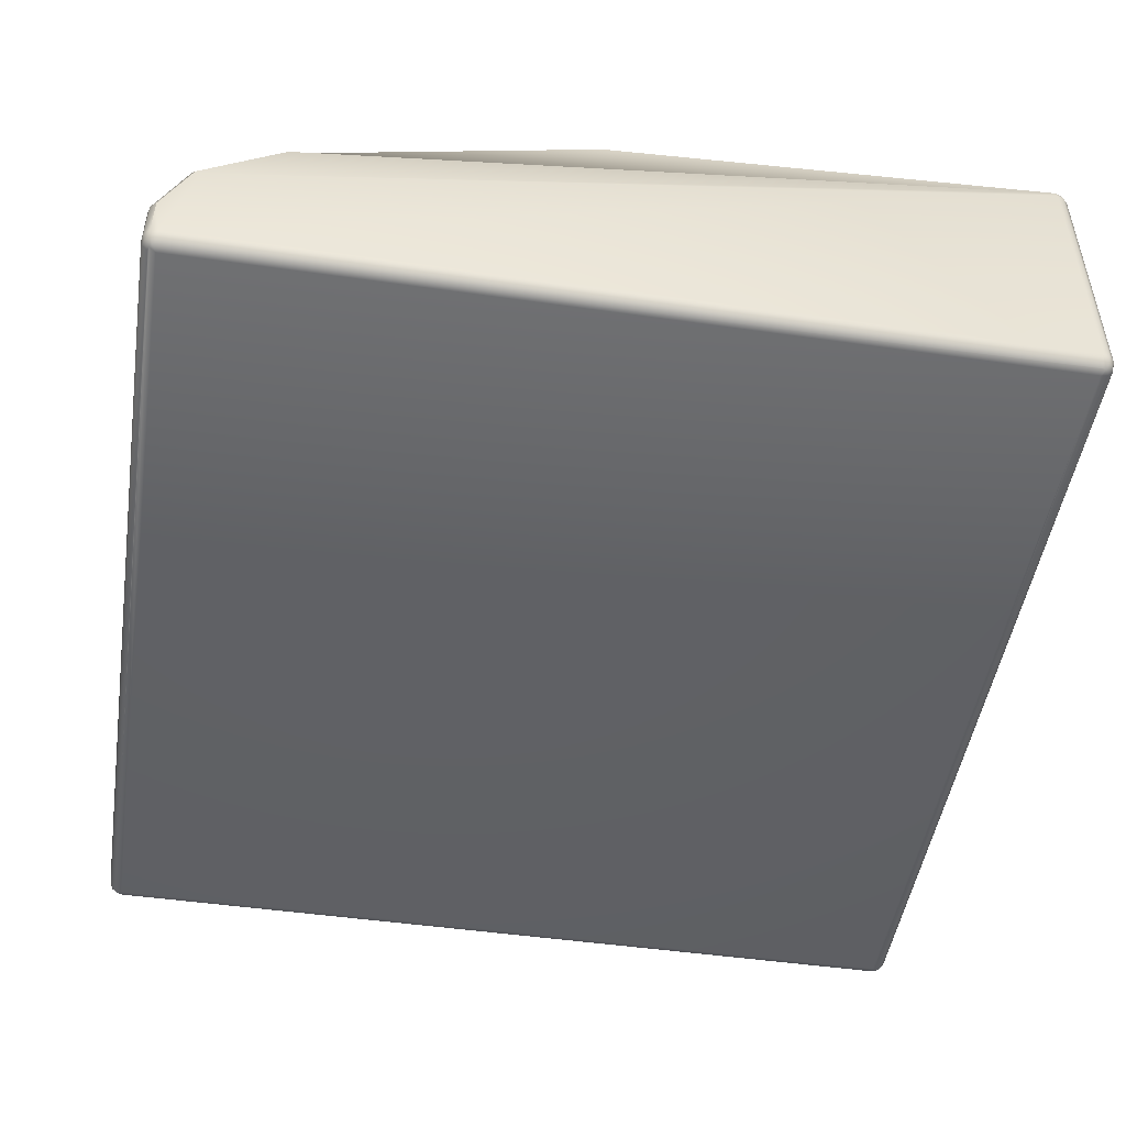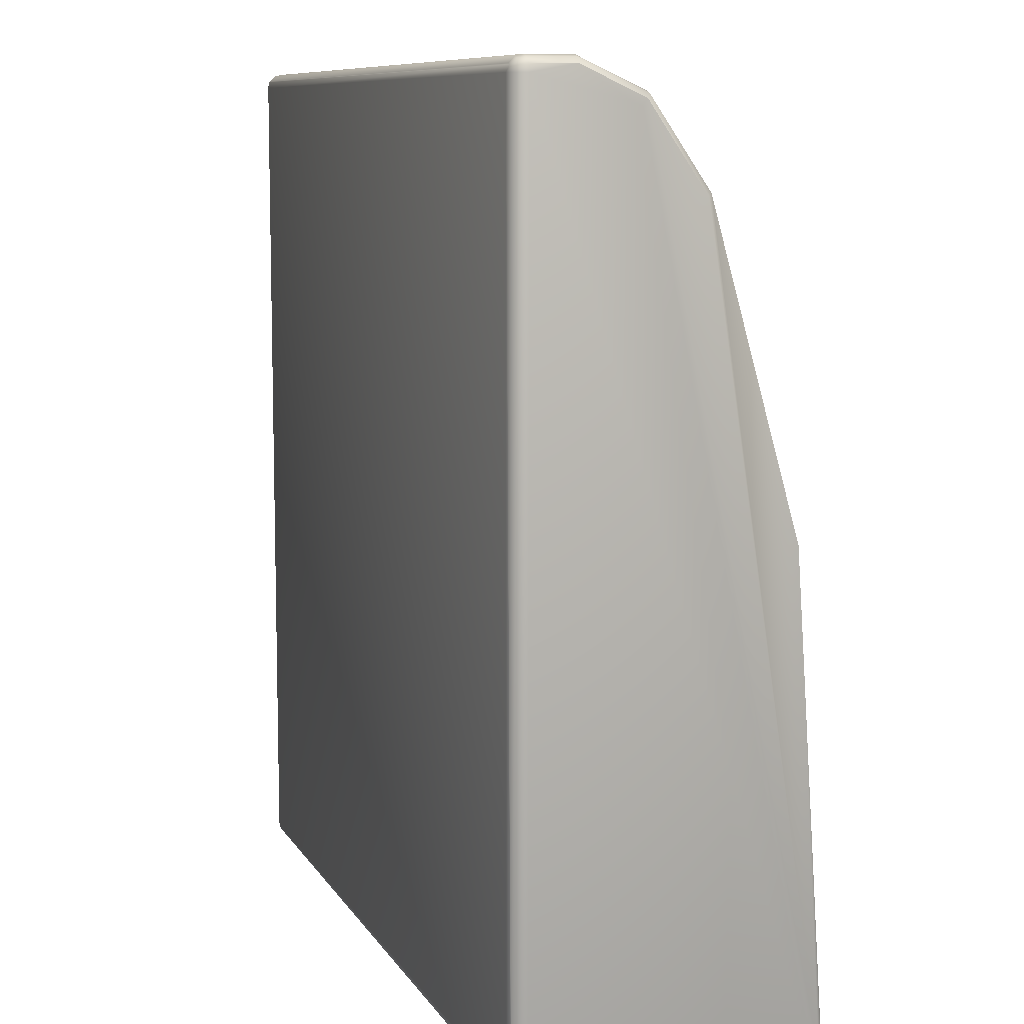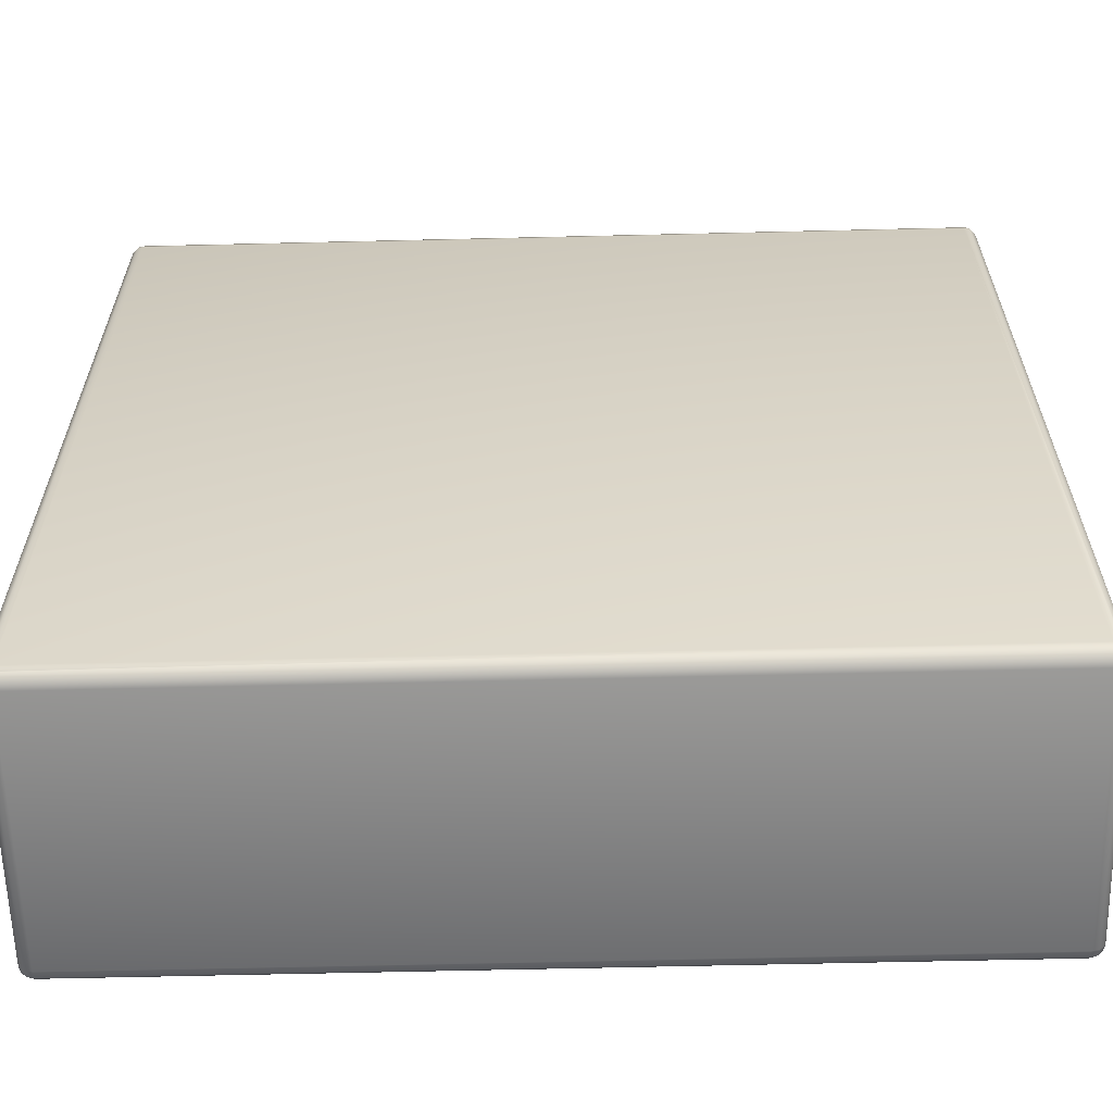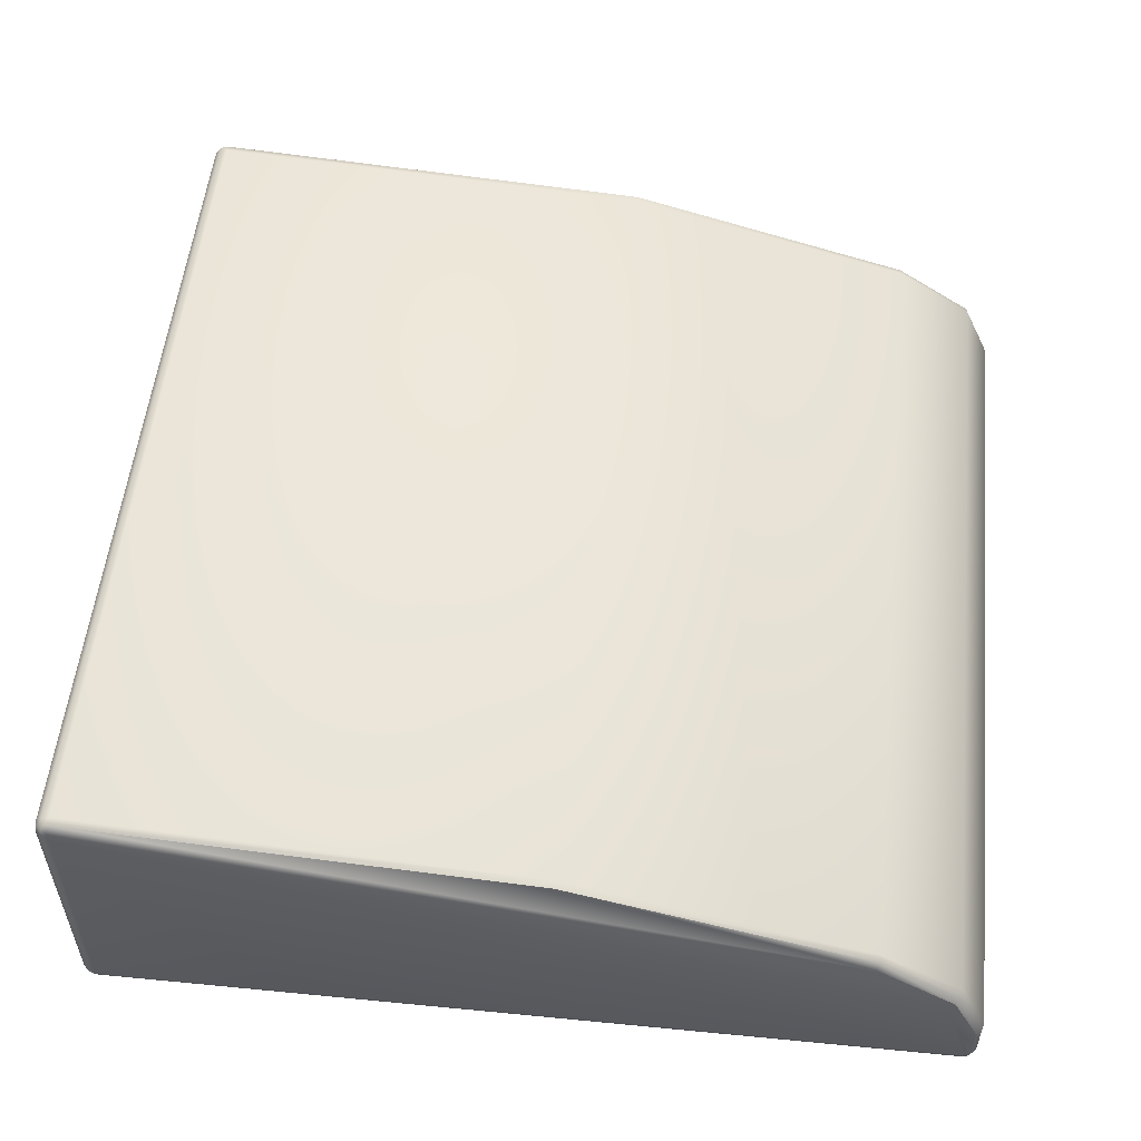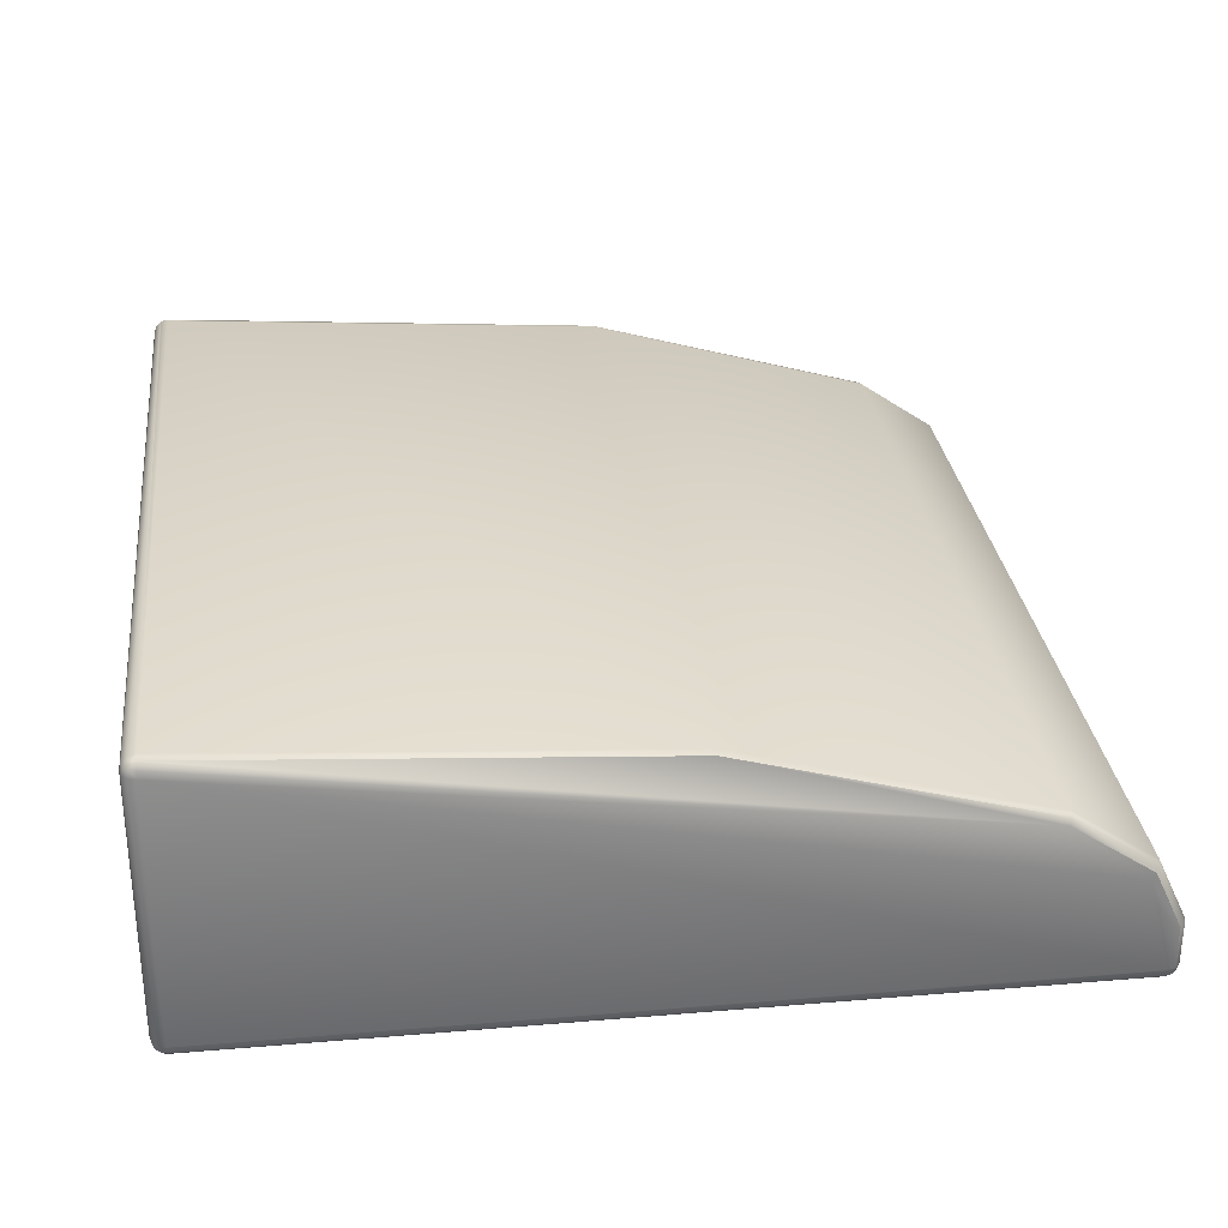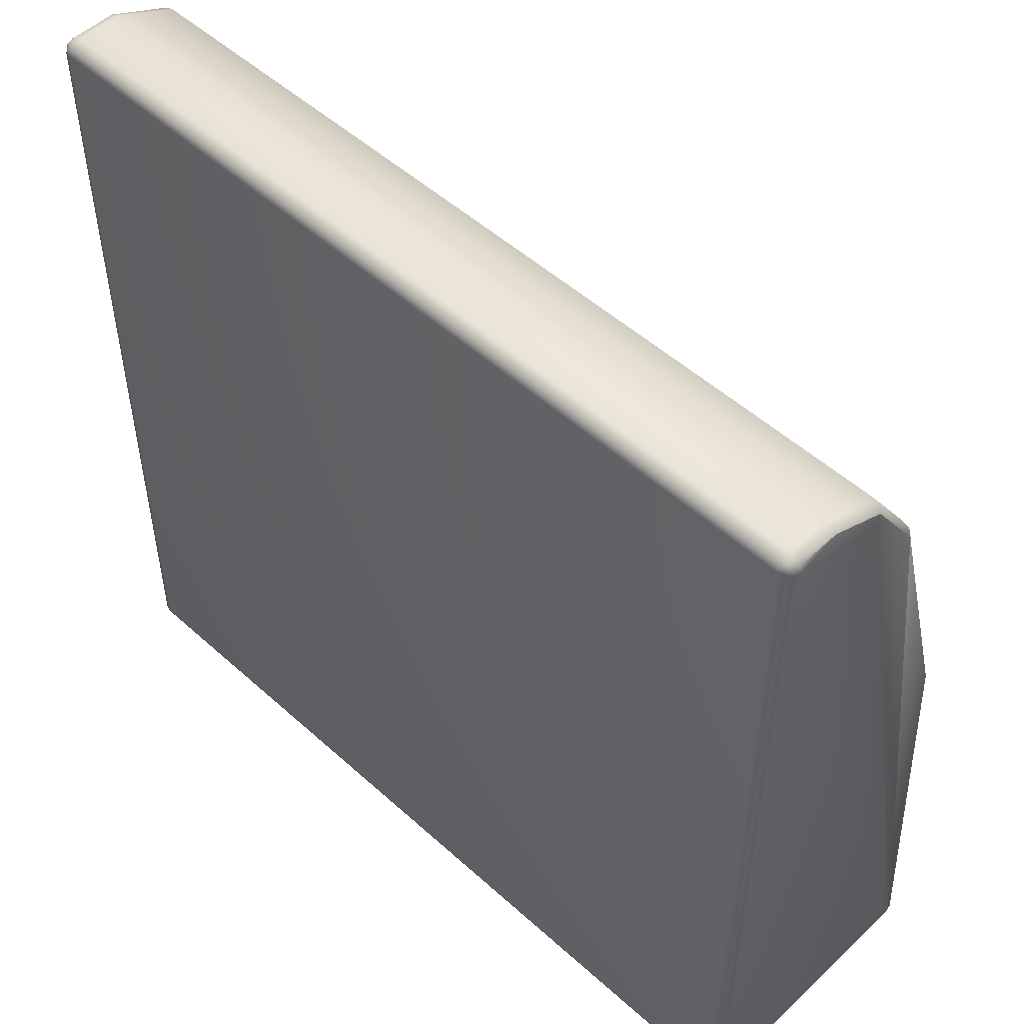
<metadata>
{"format":"obj","ext":"obj","renderer":"f3d","projection":"perspective","resolution":1024,"background":"white","views":[{"elev":-48.8,"azim":81.0,"up":"+Y"},{"elev":8.9,"azim":71.6,"up":"+Z"},{"elev":-61.6,"azim":1.4,"up":"+Z"},{"elev":54.0,"azim":-84.1,"up":"+Y"},{"elev":29.8,"azim":-97.0,"up":"+Y"},{"elev":51.2,"azim":44.4,"up":"+Z"}]}
</metadata>
<code>
v 2.493 -0.3036 2.475
v 2.493 -0.45 2.475
v 2.5 -0.45 2.45
v 2.5 -0.1184 2.362
v 2.493 -0.1015 2.382
v 2.475 -0.08916 2.396
v 2.475 -0.301 2.493
v 2.475 -0.45 2.493
v 2.487 -0.475 2.472
v 2.472 -0.475 2.487
v 2.493 -0.475 2.45
v 2.493 -0.475 -0.45
v 2.5 -0.45 -0.45
v 2.475 -0.4933 2.45
v 2.475 -0.4933 -0.45
v 2.472 -0.4933 2.462
v 2.45 -0.5 2.45
v 2.45 -0.5 -0.45
v 2.45 -0.4933 2.475
v 2.45 -0.475 2.493
v 2.45 -0.45 2.5
v 2.45 -0.3 2.5
v -0.45 0.475 -0.4933
v -0.45 0.4933 -0.475
v -0.45 0.45 -0.5
v -0.45 -0.45 -0.5
v -0.45 -0.475 -0.4933
v -0.45 -0.4933 -0.475
v -0.45 -0.5 -0.45
v -0.45 -0.5 2.45
v -0.45 -0.4933 2.475
v -0.45 -0.475 2.493
v -0.45 -0.45 2.5
v -0.45 -0.3 2.5
v -0.45 -0.08464 2.401
v -0.45 0.1053 2.123
v -0.45 0.3937 1.103
v -0.5 -0.1184 2.362
v -0.5 0.45 -0.45
v -0.5 -0.45 -0.45
v -0.5 -0.45 2.45
v -0.4933 -0.45 -0.475
v -0.4933 0.45 -0.475
v -0.4933 -0.475 -0.45
v -0.4875 -0.475 -0.4717
v -0.4933 -0.475 2.45
v -0.4933 -0.45 2.475
v -0.4875 -0.475 2.472
v -0.4933 -0.3036 2.475
v -0.4933 -0.1015 2.382
v -0.4933 0.08291 2.112
v -0.475 0.3871 1.102
v -0.475 0.09928 2.12
v -0.475 -0.08916 2.396
v -0.475 -0.301 2.493
v -0.475 -0.45 2.493
v -0.4716 -0.475 2.487
v -0.4625 -0.4933 2.472
v -0.4716 -0.4933 2.462
v -0.475 -0.4933 2.45
v -0.475 -0.4933 -0.45
v -0.4716 -0.4933 -0.4625
v -0.4625 -0.4933 -0.4717
v -0.4716 -0.475 -0.4875
v -0.475 -0.45 -0.4933
v -0.475 0.45 -0.4933
v -0.4875 0.475 -0.4717
v -0.4716 0.475 -0.4875
v -0.4933 0.475 -0.45
v -0.4716 0.4933 -0.4625
v -0.475 0.4933 -0.45
v -0.4625 0.4933 -0.4717
v -0.45 0.5 -0.45
v 2.45 -0.4933 -0.475
v 2.462 -0.4933 -0.4717
v 2.472 -0.4933 -0.4625
v 2.487 -0.475 -0.4717
v 2.493 -0.45 -0.475
v 2.5 0.45 -0.45
v 2.493 0.45 -0.475
v 2.493 0.475 -0.45
v 2.493 0.08291 2.112
v 2.475 0.09928 2.12
v 2.475 0.3871 1.102
v 2.45 0.3937 1.103
v 2.45 0.1053 2.123
v 2.45 -0.08464 2.401
v 2.45 0.5 -0.45
v 2.45 0.4933 -0.475
v 2.45 0.475 -0.4933
v 2.45 0.45 -0.5
v 2.45 -0.45 -0.5
v 2.45 -0.475 -0.4933
v 2.472 -0.475 -0.4875
v 2.475 -0.45 -0.4933
v 2.475 0.45 -0.4933
v 2.487 0.475 -0.4717
v 2.472 0.475 -0.4875
v 2.475 0.4933 -0.45
v 2.472 0.4933 -0.4625
v 2.462 0.4933 -0.4717
v 2.462 -0.4933 2.472
f 22 87 35 34
f 71 70 67 69
f 40 44 46 41
f 87 86 36 35
f 34 33 21 22
f 54 35 36 53
f 55 56 33 34
f 12 15 76 77
f 92 26 25 91
f 9 11 3 2
f 43 42 40 39
f 46 44 61 60
f 50 54 53 51
f 101 98 90 89
f 64 65 26 27
f 94 95 78 77
f 18 29 63 28 74 75
f 30 58 59
f 33 56 57 32
f 6 7 1 5
f 60 61 62 29 30 59
f 62 63 29
f 73 88 101 89 24 72
f 25 66 68 23
f 51 53 52 71 69
f 83 6 5 82
f 100 99 81 97
f 45 64 63 62
f 73 72 70
f 36 86 85 37
f 66 65 42 43
f 93 94 75 74
f 18 75 76
f 17 18 76 15 14 16
f 72 68 67 70
f 13 12 77 78
f 79 4 3 13
f 49 47 56 55
f 65 64 45 42
f 8 2 1 7
f 16 14 11 9
f 25 26 65 66
f 36 37 52 53
f 100 101 88
f 102 19 31 58 30 17
f 86 87 6 83
f 16 102 17
f 32 57 58 31
f 81 99 84 83 82
f 8 21 20 10
f 20 21 33 32
f 8 10 9 2
f 61 44 45 62
f 94 93 92 95
f 95 92 91 96
f 96 80 78 95
f 87 22 7 6
f 51 69 39 38 50
f 1 2 3 4 5
f 91 25 23 90
f 81 82 5 4 79
f 54 50 49 55
f 102 10 20 19
f 48 47 41 46
f 12 13 3 11
f 57 48 59 58
f 24 89 90 23
f 19 20 32 31
f 57 56 47 48
f 30 29 18 17
f 37 85 88 73
f 90 98 96 91
f 28 27 93 74
f 38 41 47 49 50
f 39 69 67 43
f 34 35 54 55
f 37 73 70 71 52
f 85 86 83 84
f 63 64 27 28
f 80 79 13 78
f 23 68 72 24
f 44 40 42 45
f 97 80 96 98
f 27 26 92 93
f 101 100 97 98
f 9 10 102 16
f 15 12 11 14
f 97 81 79 80
f 43 67 68 66
f 39 40 41 38
f 85 84 99 100 88
f 77 76 75 94
f 8 7 22 21
f 60 59 48 46

</code>
